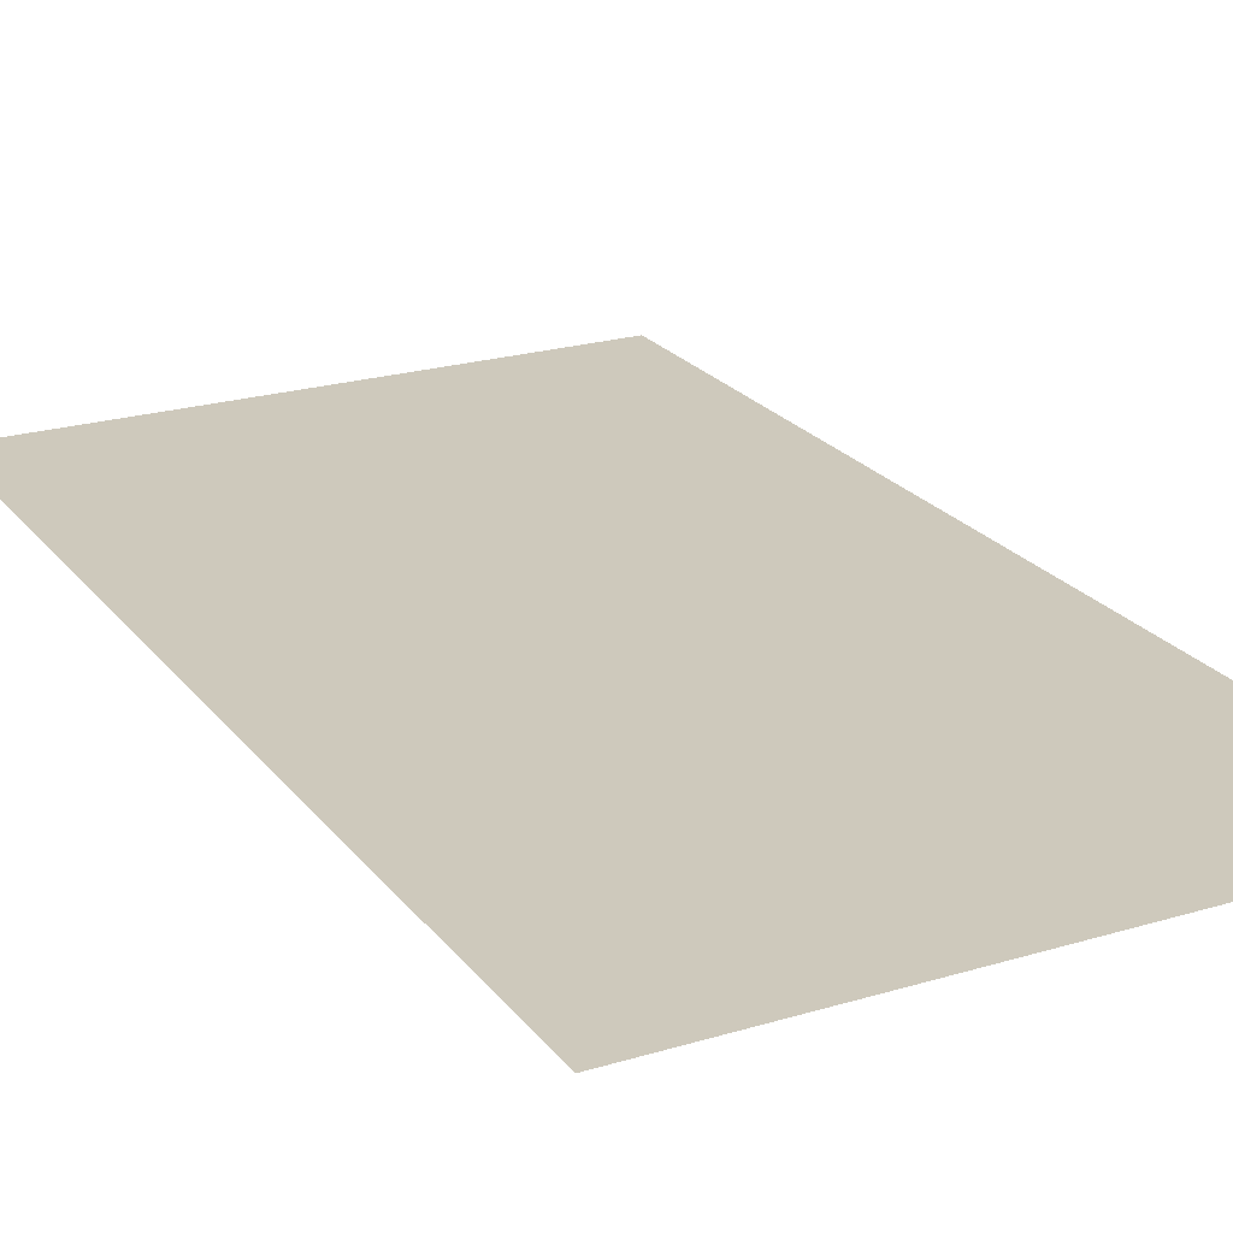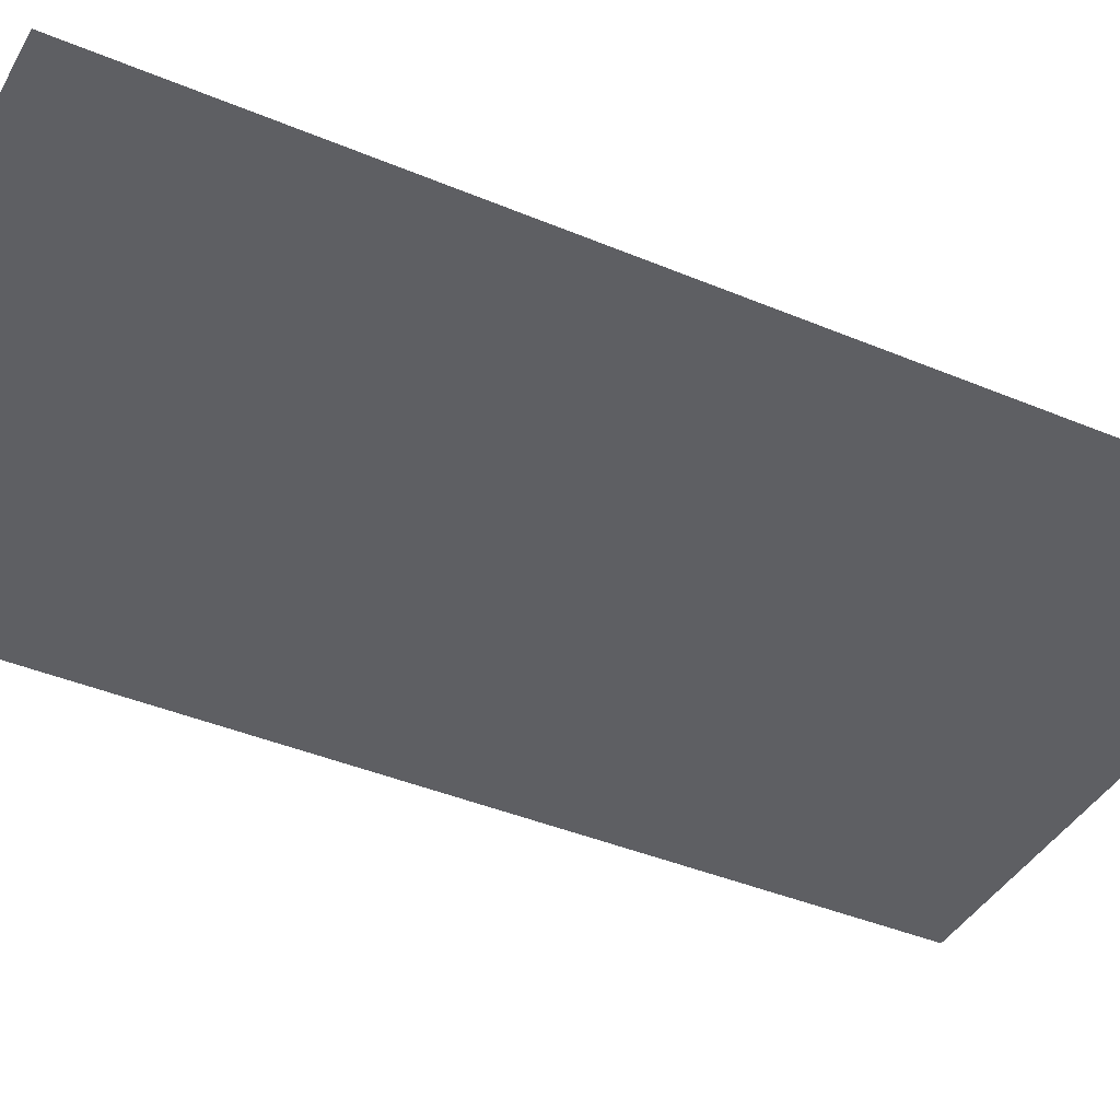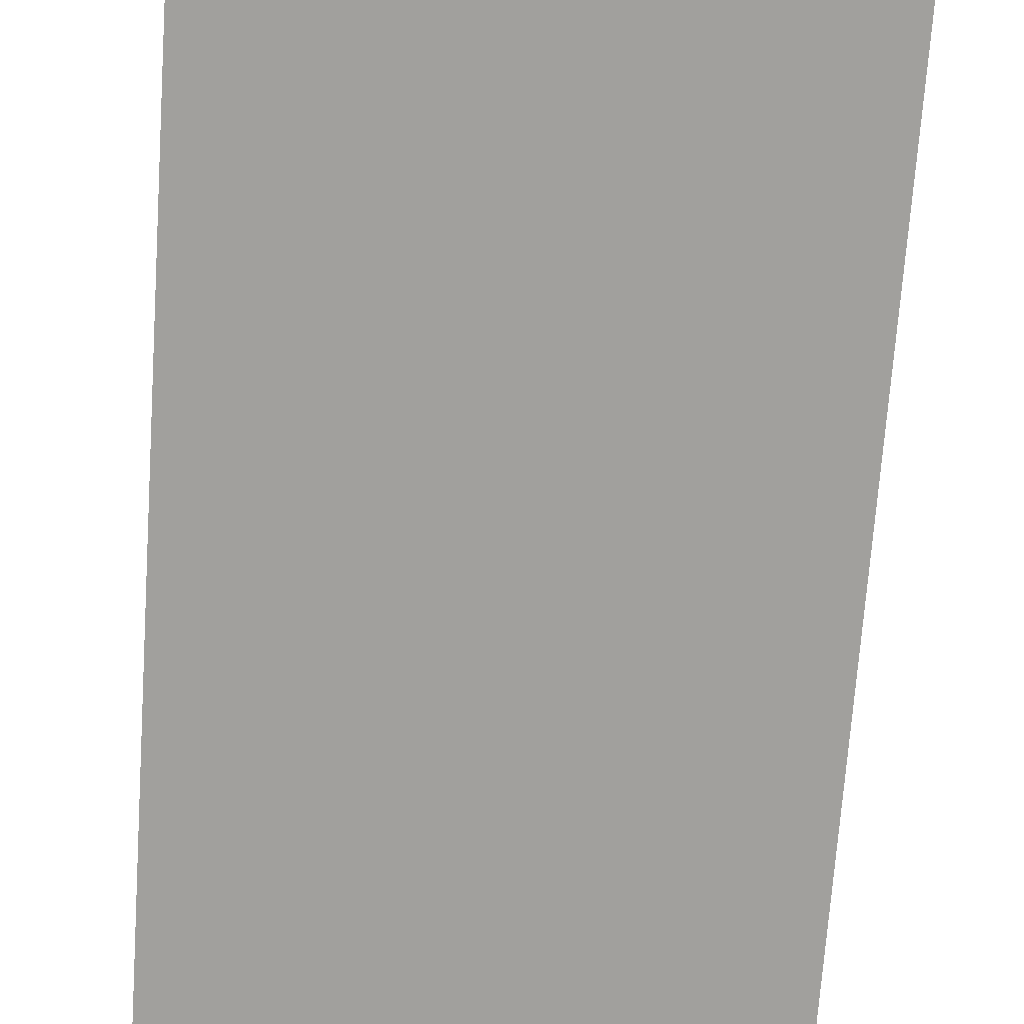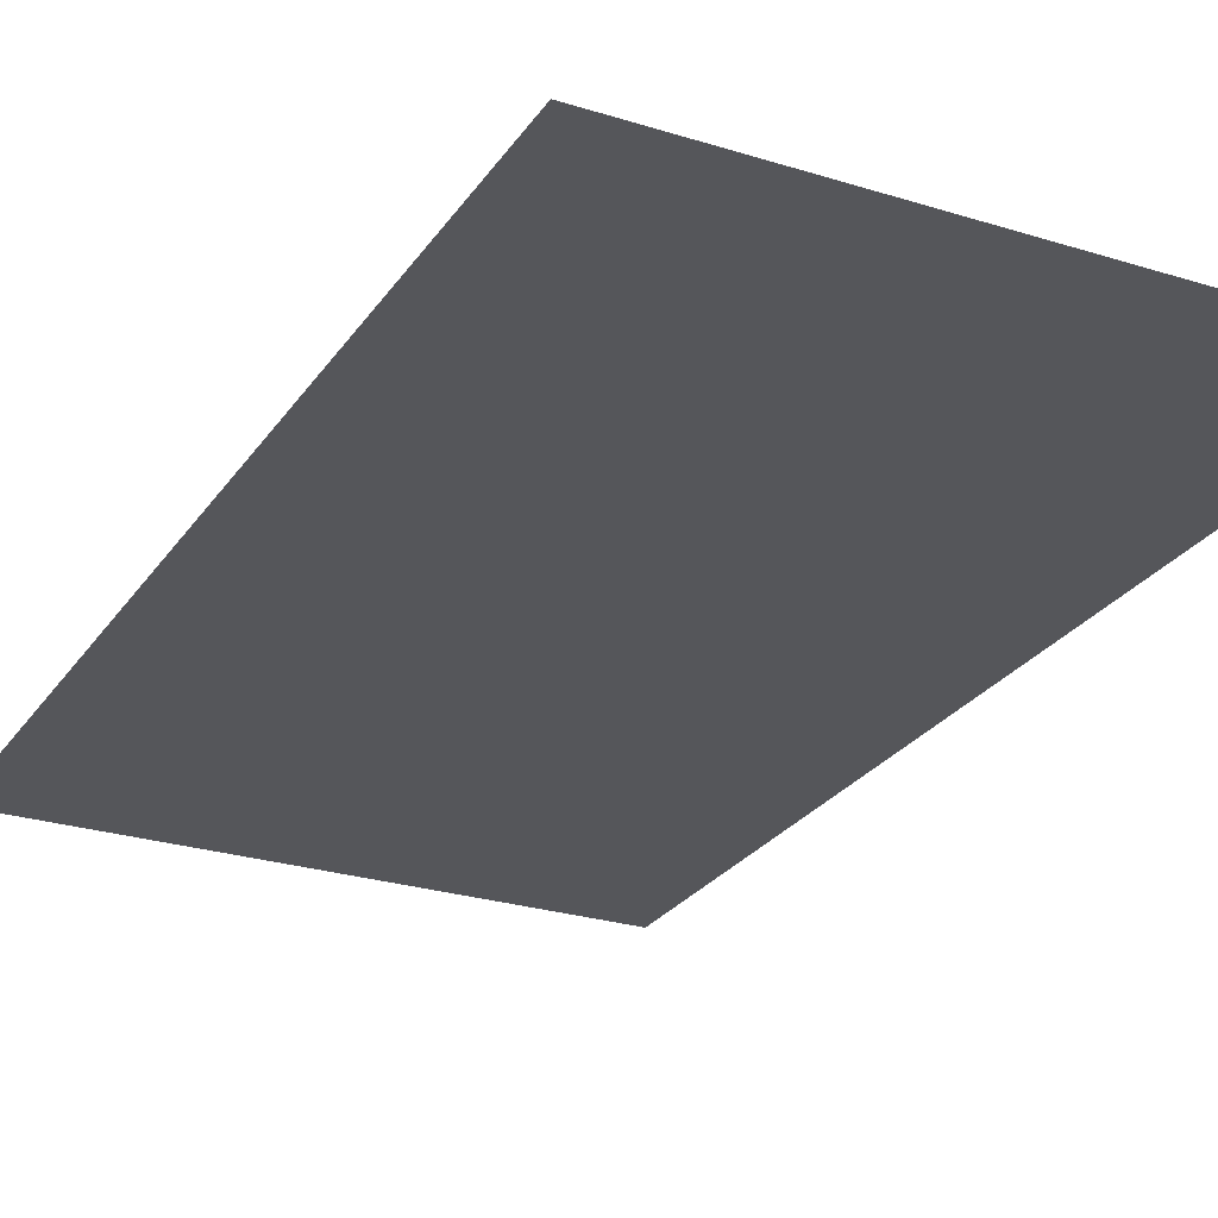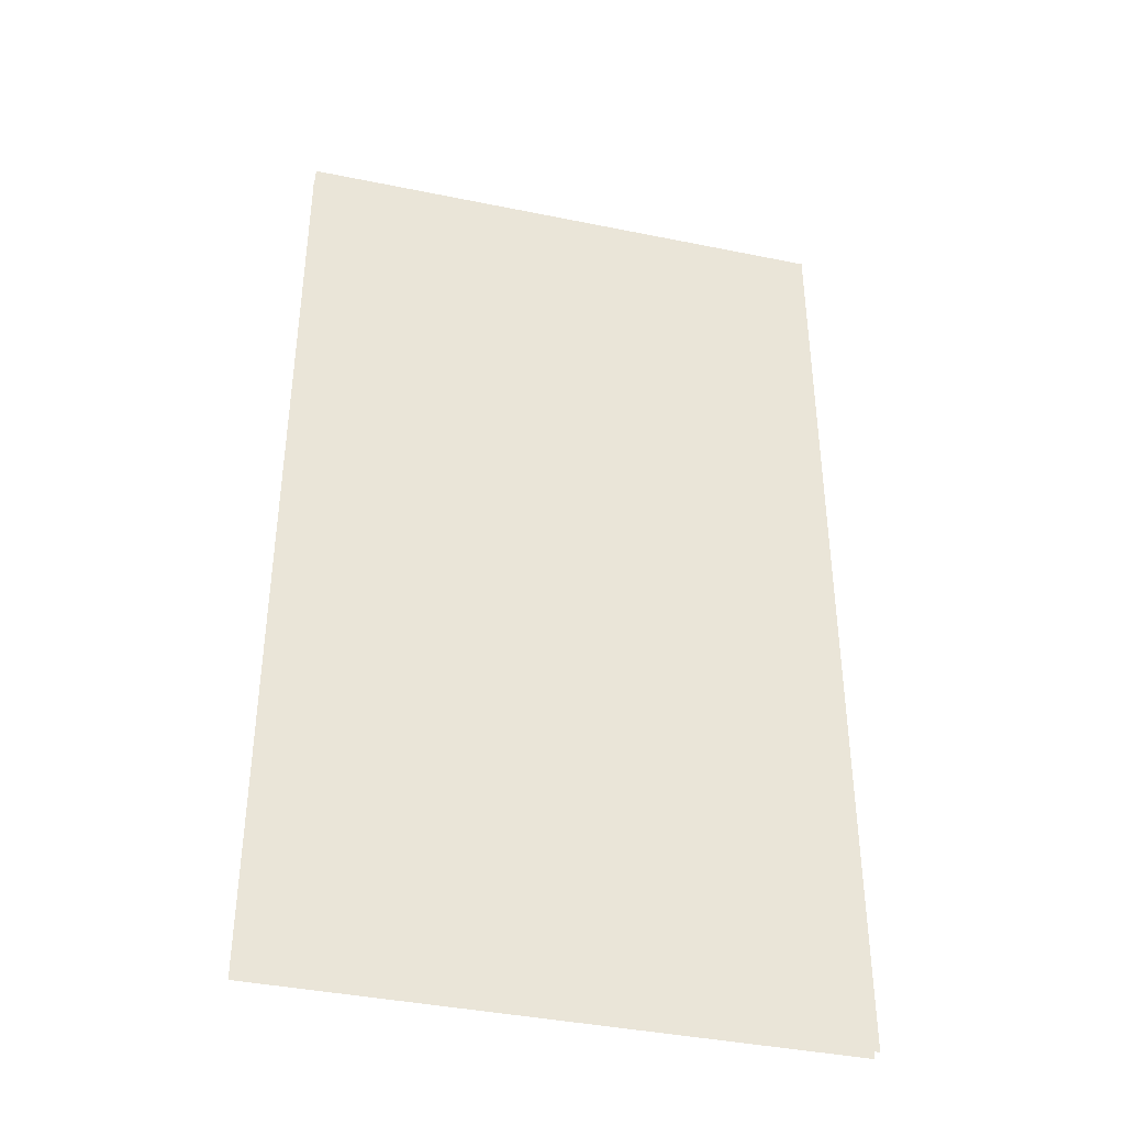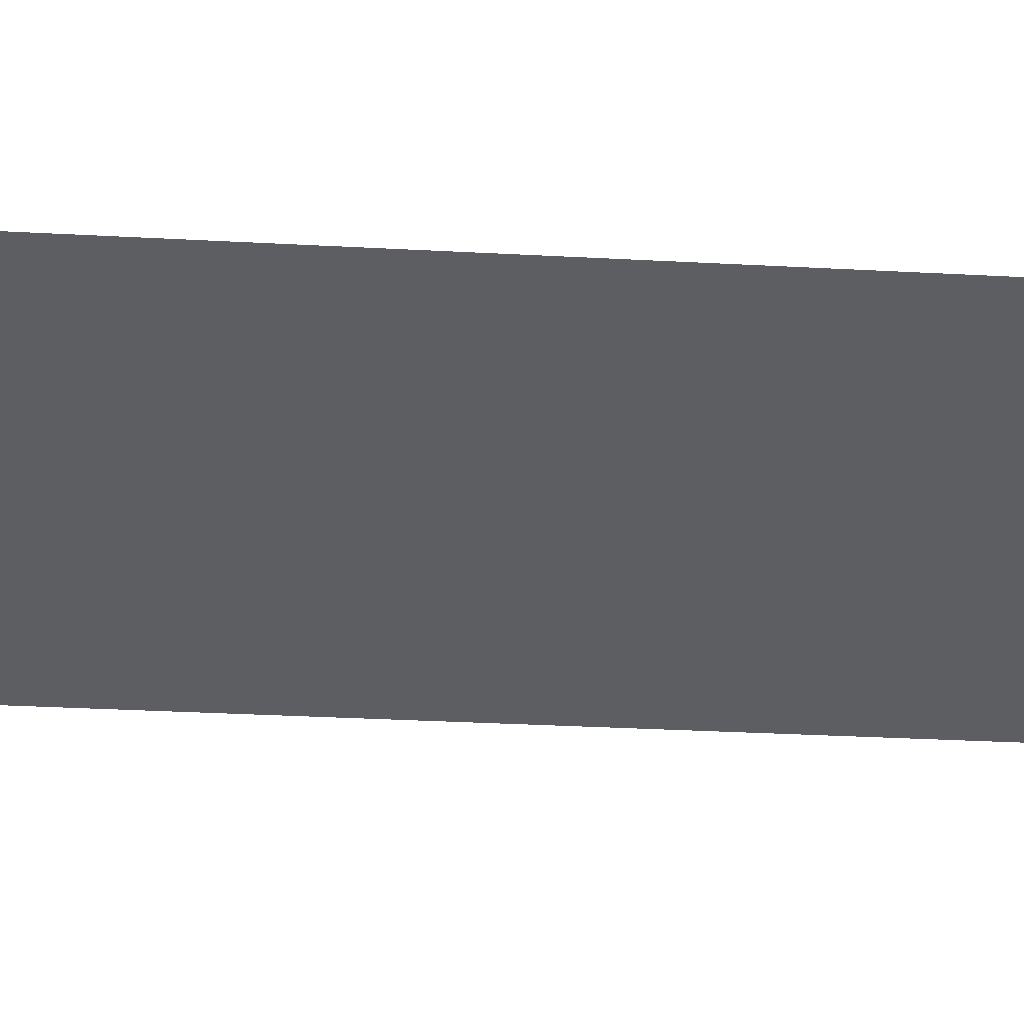
<metadata>
{"format":"obj","ext":"obj","renderer":"f3d","projection":"perspective","resolution":1024,"background":"white","views":[{"elev":22.5,"azim":-27.4,"up":"+Z"},{"elev":-40.7,"azim":-117.2,"up":"+Z"},{"elev":-71.7,"azim":-4.0,"up":"+Z"},{"elev":-26.0,"azim":-26.5,"up":"+Z"},{"elev":-39.9,"azim":165.8,"up":"+Y"},{"elev":-38.6,"azim":86.3,"up":"+Z"}]}
</metadata>
<code>
o Plane.008_Plane.001
v 2.954 -0.1468 0.1078
v -2.954 10.33 0.1078
v -2.954 -0.1468 0.1078
v -2.954 10.33 -0.02882
v 2.954 -0.1468 -0.02882
v -2.954 -0.1468 -0.02882
v 2.954 10.33 0.1078
v 2.954 10.33 -0.02882
f 1 2 3
f 4 5 6
f 1 7 2
f 4 8 5

</code>
